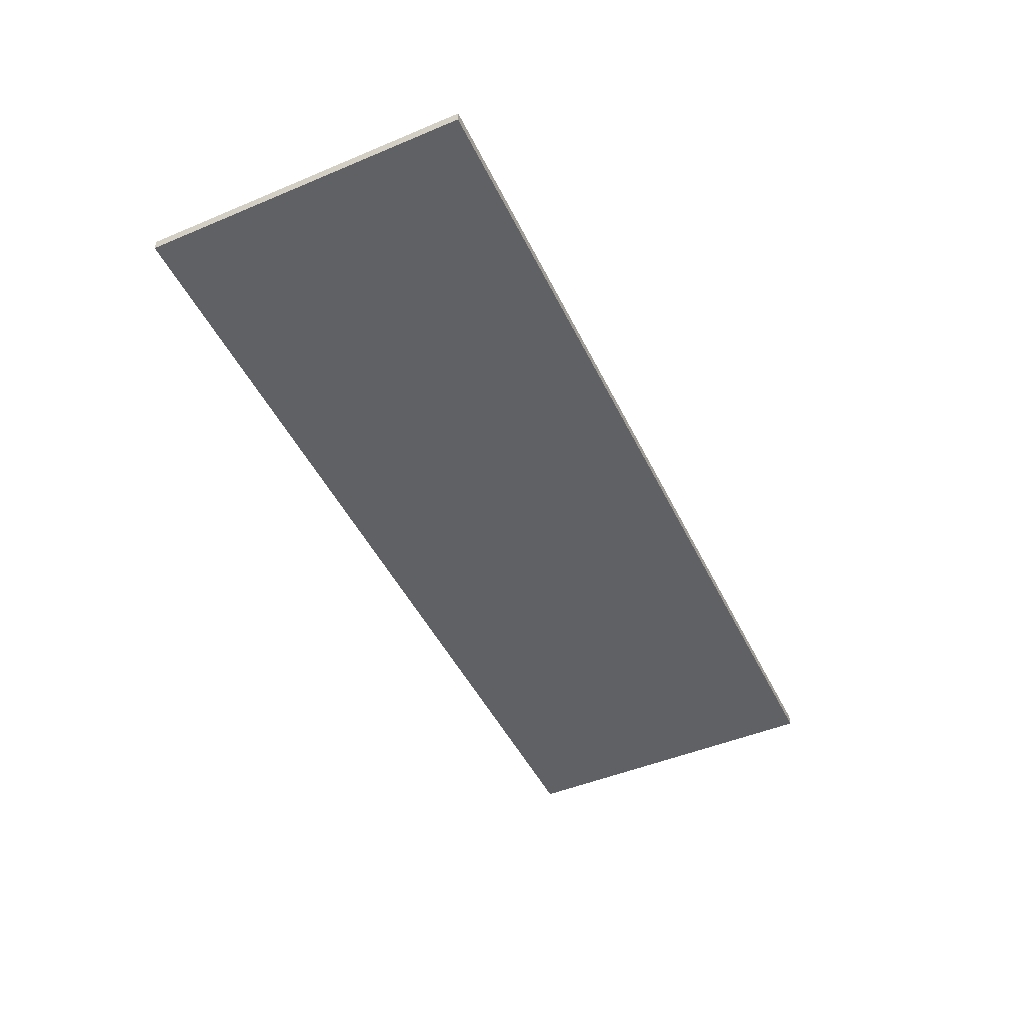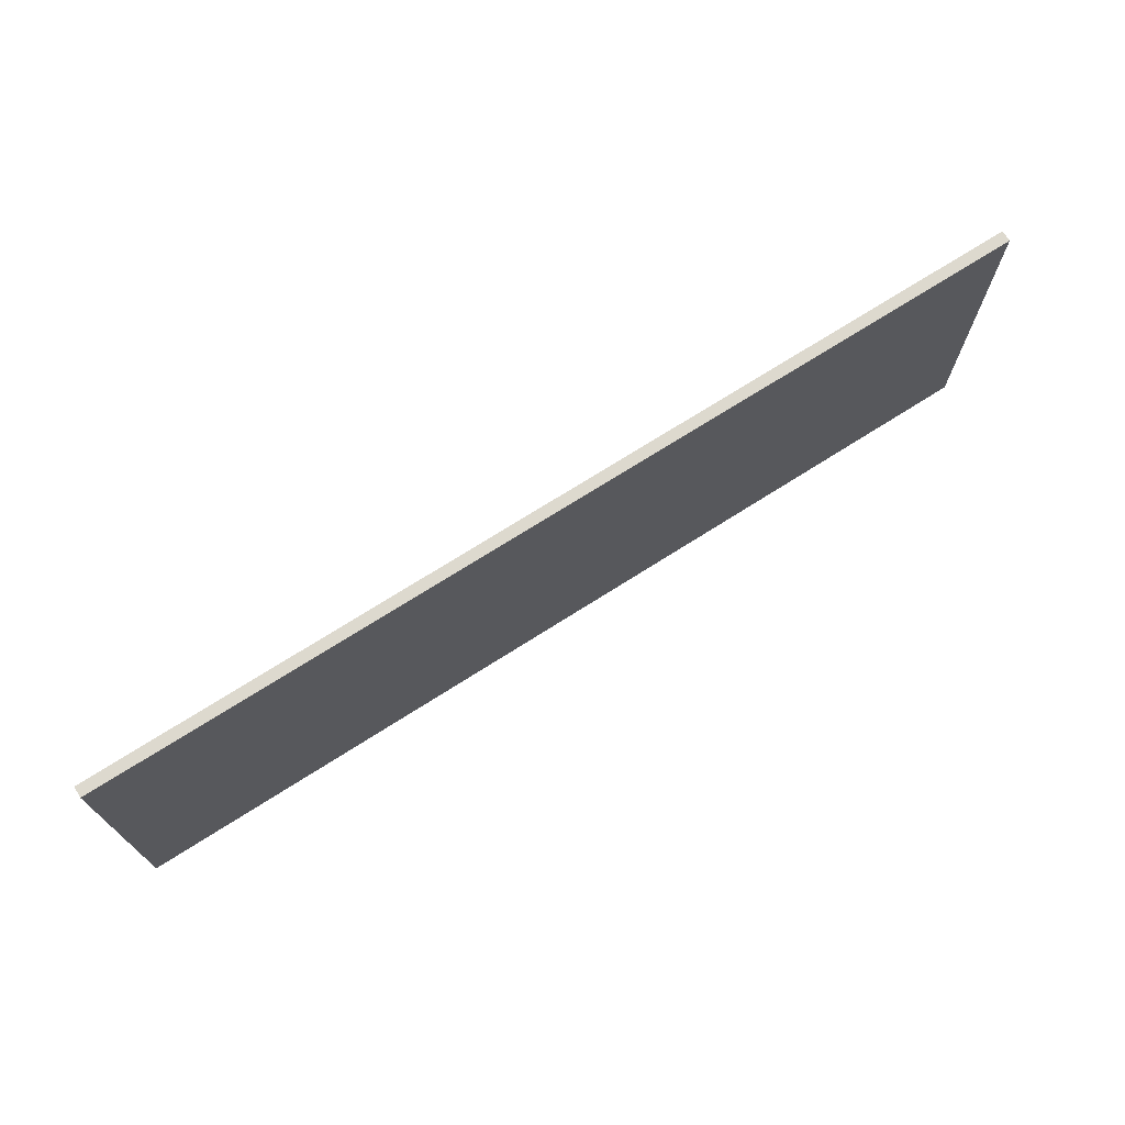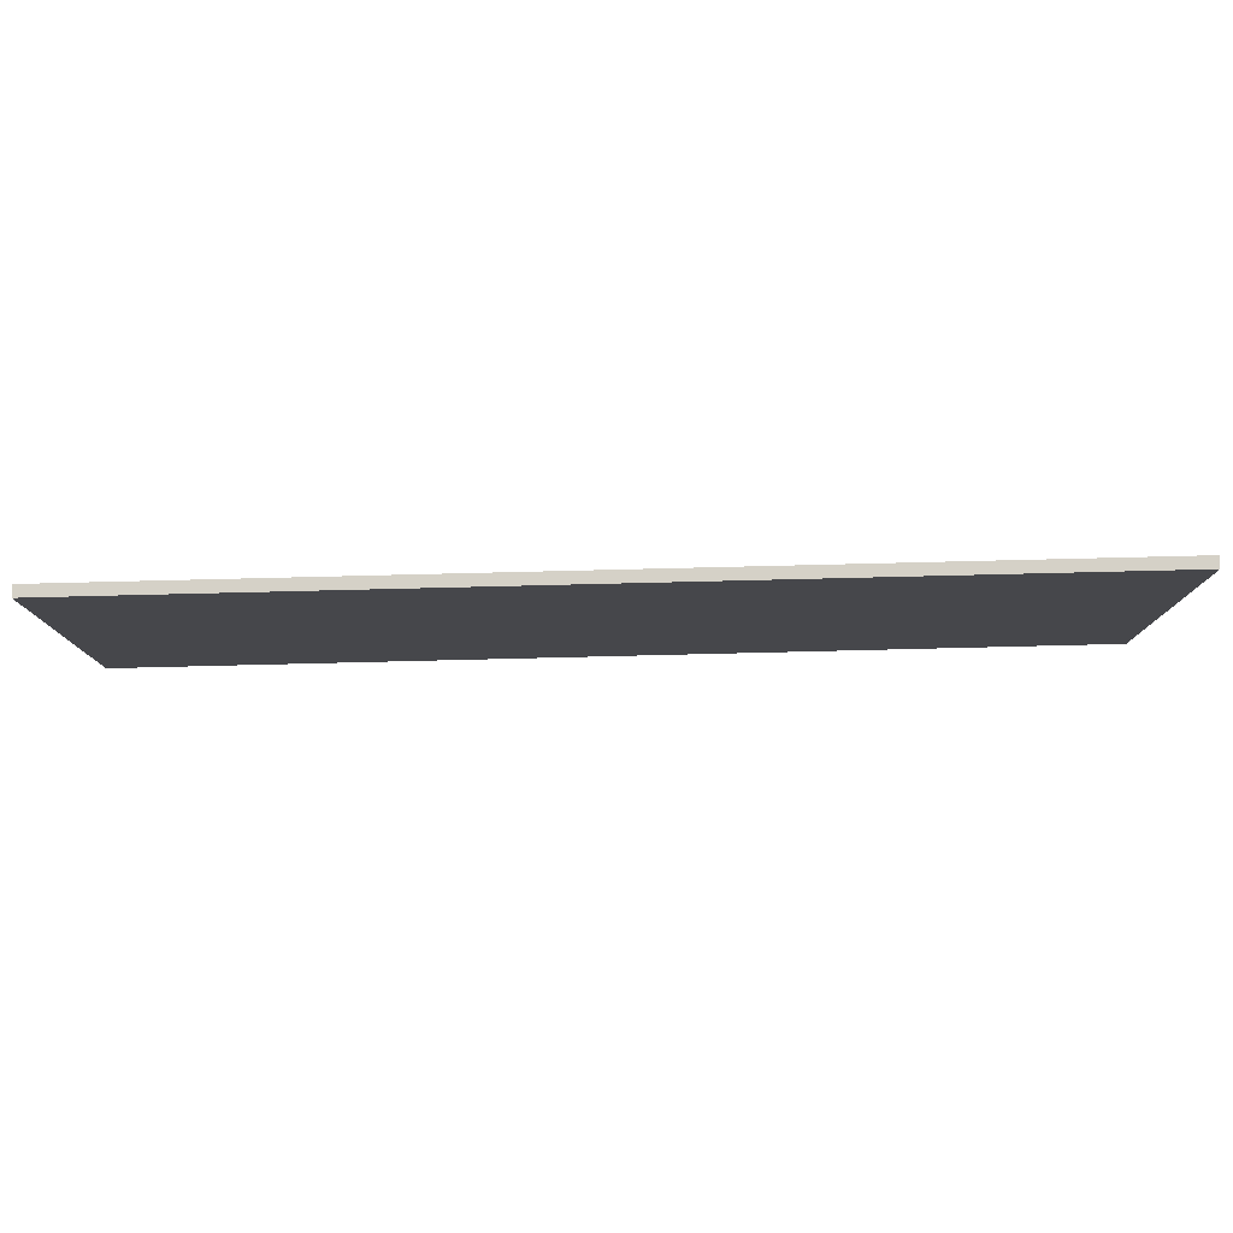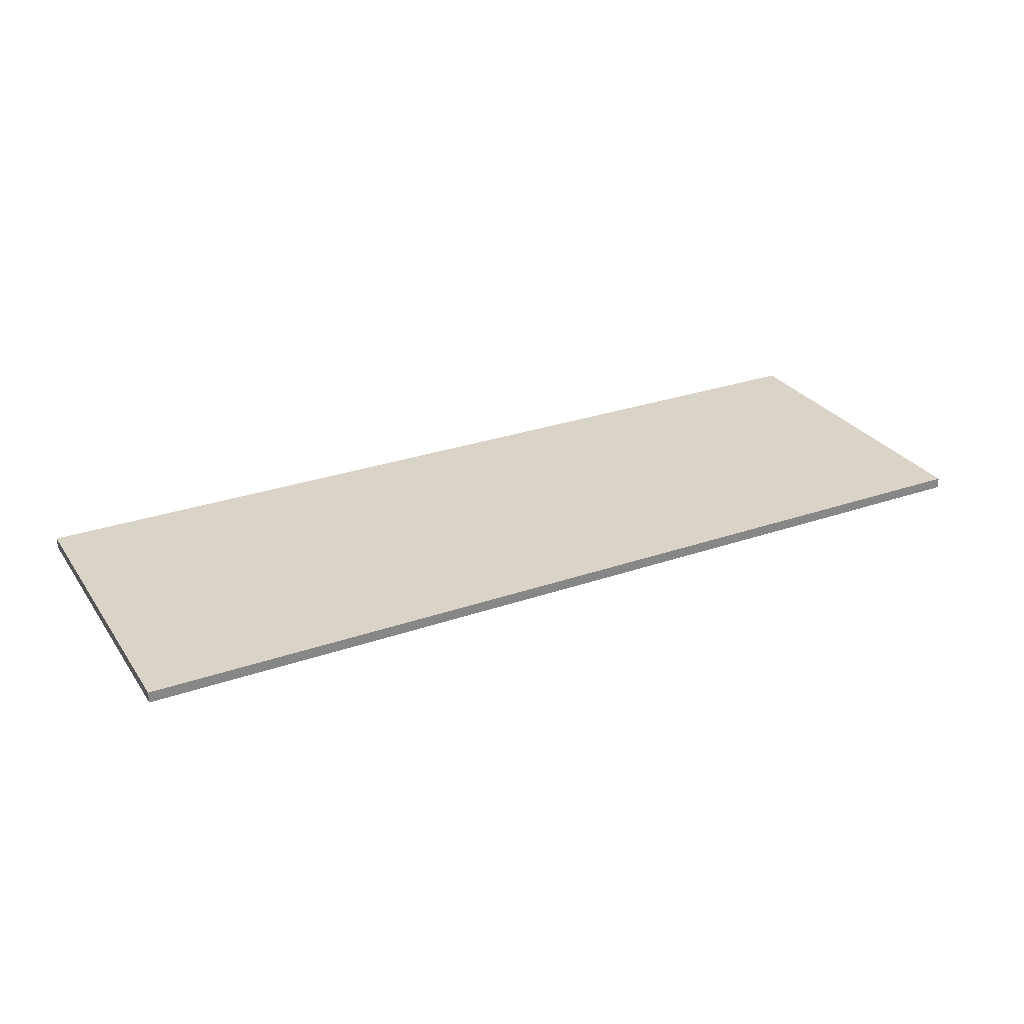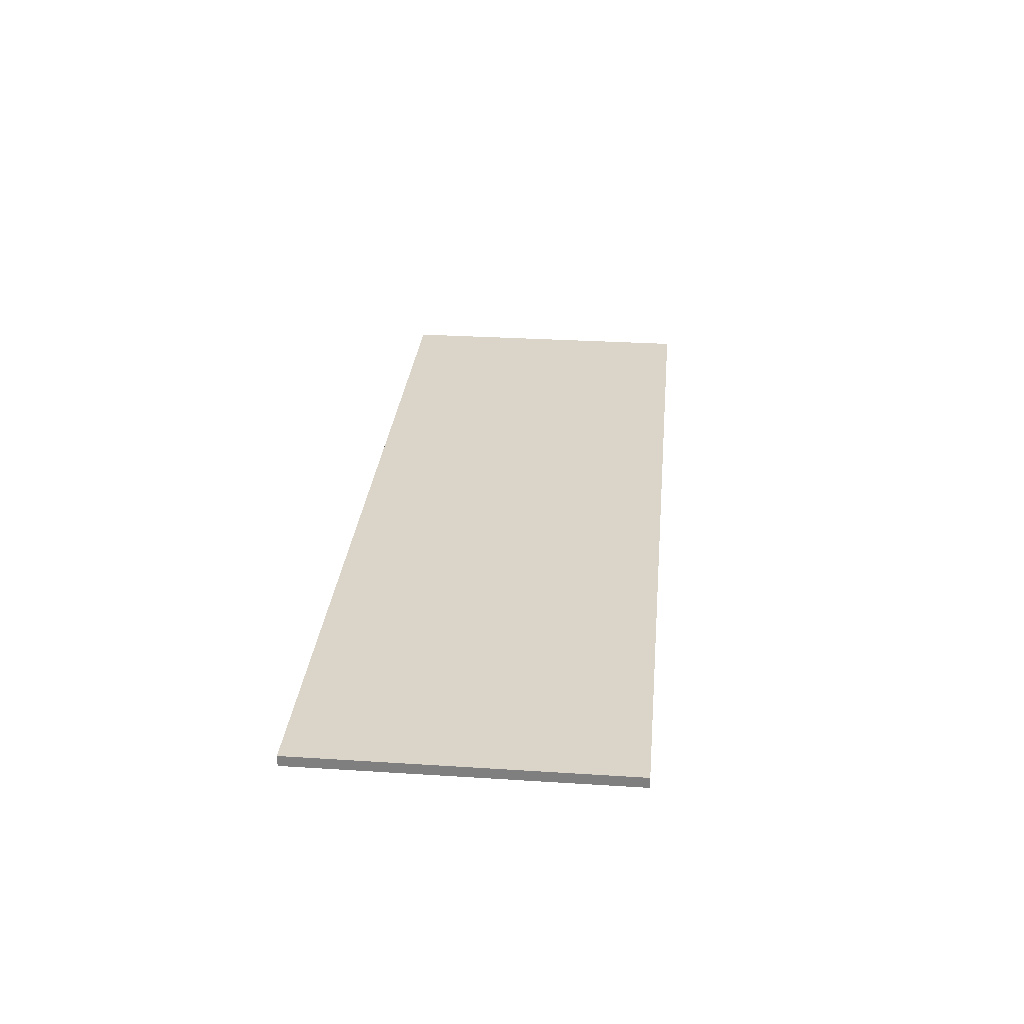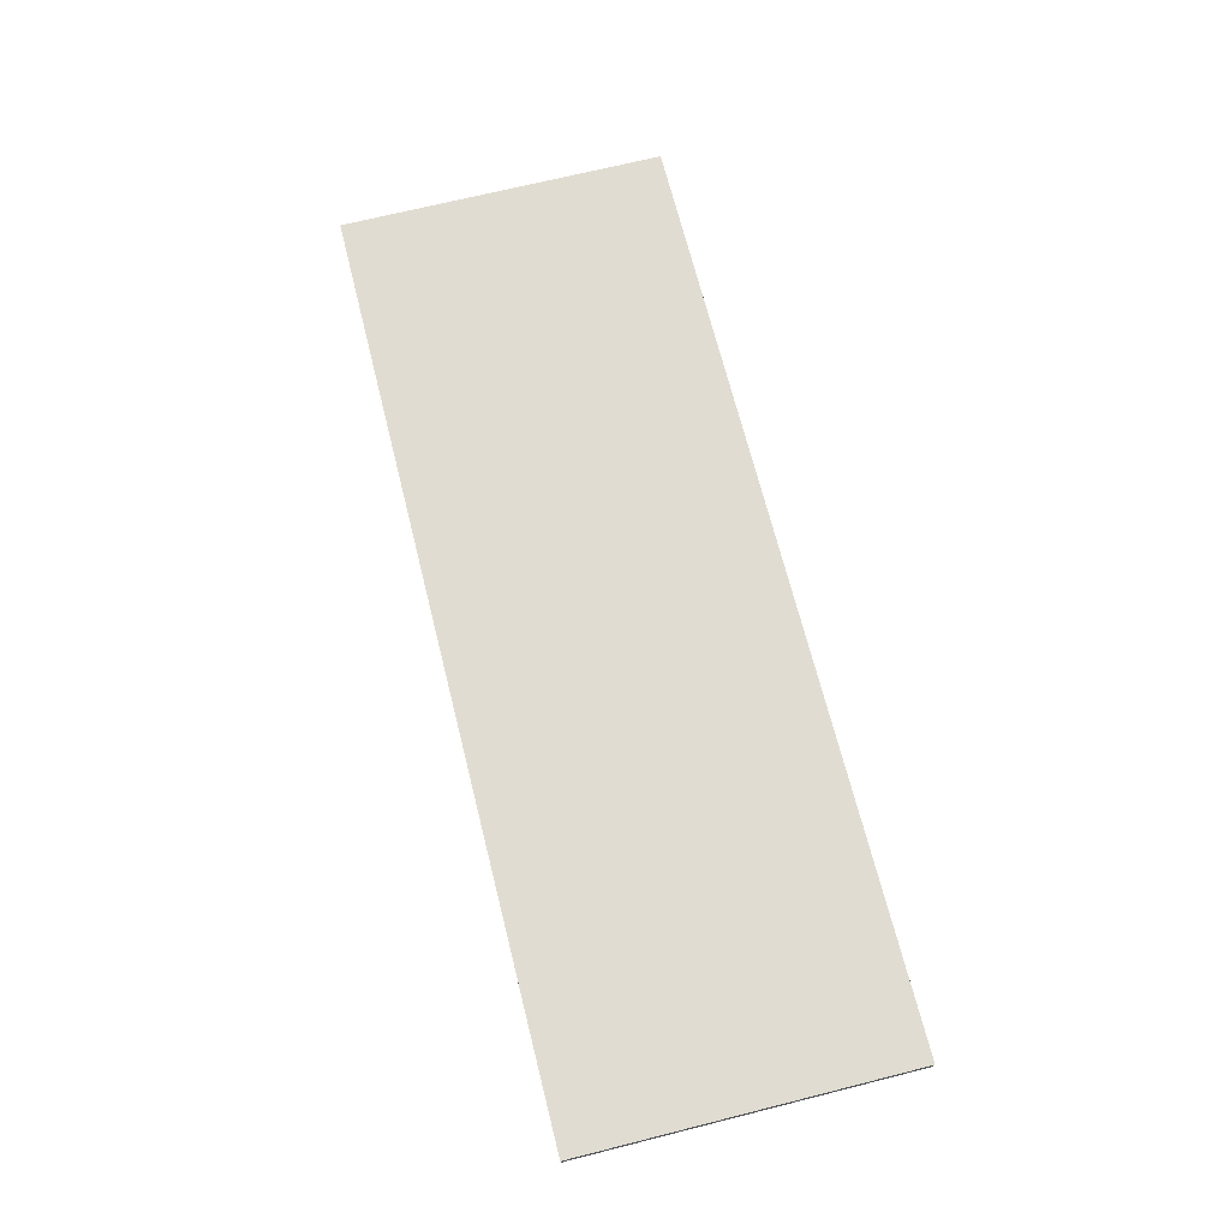
<metadata>
{"format":"obj","ext":"obj","renderer":"f3d","projection":"perspective","resolution":1024,"background":"white","views":[{"elev":-47.7,"azim":-64.8,"up":"+Z"},{"elev":71.7,"azim":-32.5,"up":"+Y"},{"elev":79.2,"azim":178.6,"up":"+Y"},{"elev":28.4,"azim":152.4,"up":"+Z"},{"elev":29.4,"azim":95.4,"up":"+Z"},{"elev":69.3,"azim":-104.1,"up":"+Z"}]}
</metadata>
<code>
v  -100 0 -634.5
v  -100 0 -635.5
v  -15 0 -635.5
v  -15 0 -634.5
v  -100 30 -634.5
v  -15 30 -634.5
v  -15 30 -635.5
v  -100 30 -635.5
o Box115
g Box115
f 1 2 3
f 3 4 1
f 5 6 7
f 7 8 5
f 1 4 6
f 6 5 1
f 4 3 7
f 7 6 4
f 3 2 8
f 8 7 3
f 2 1 5
f 5 8 2

</code>
